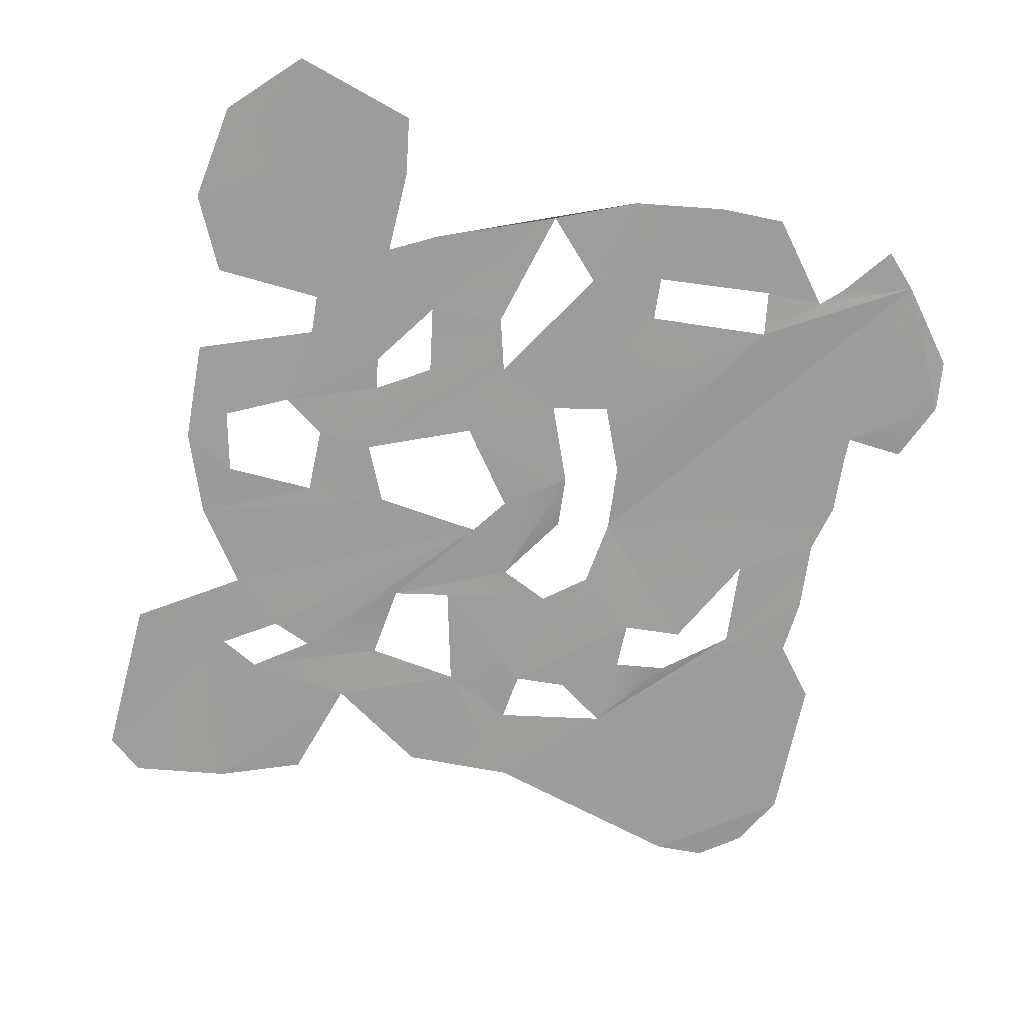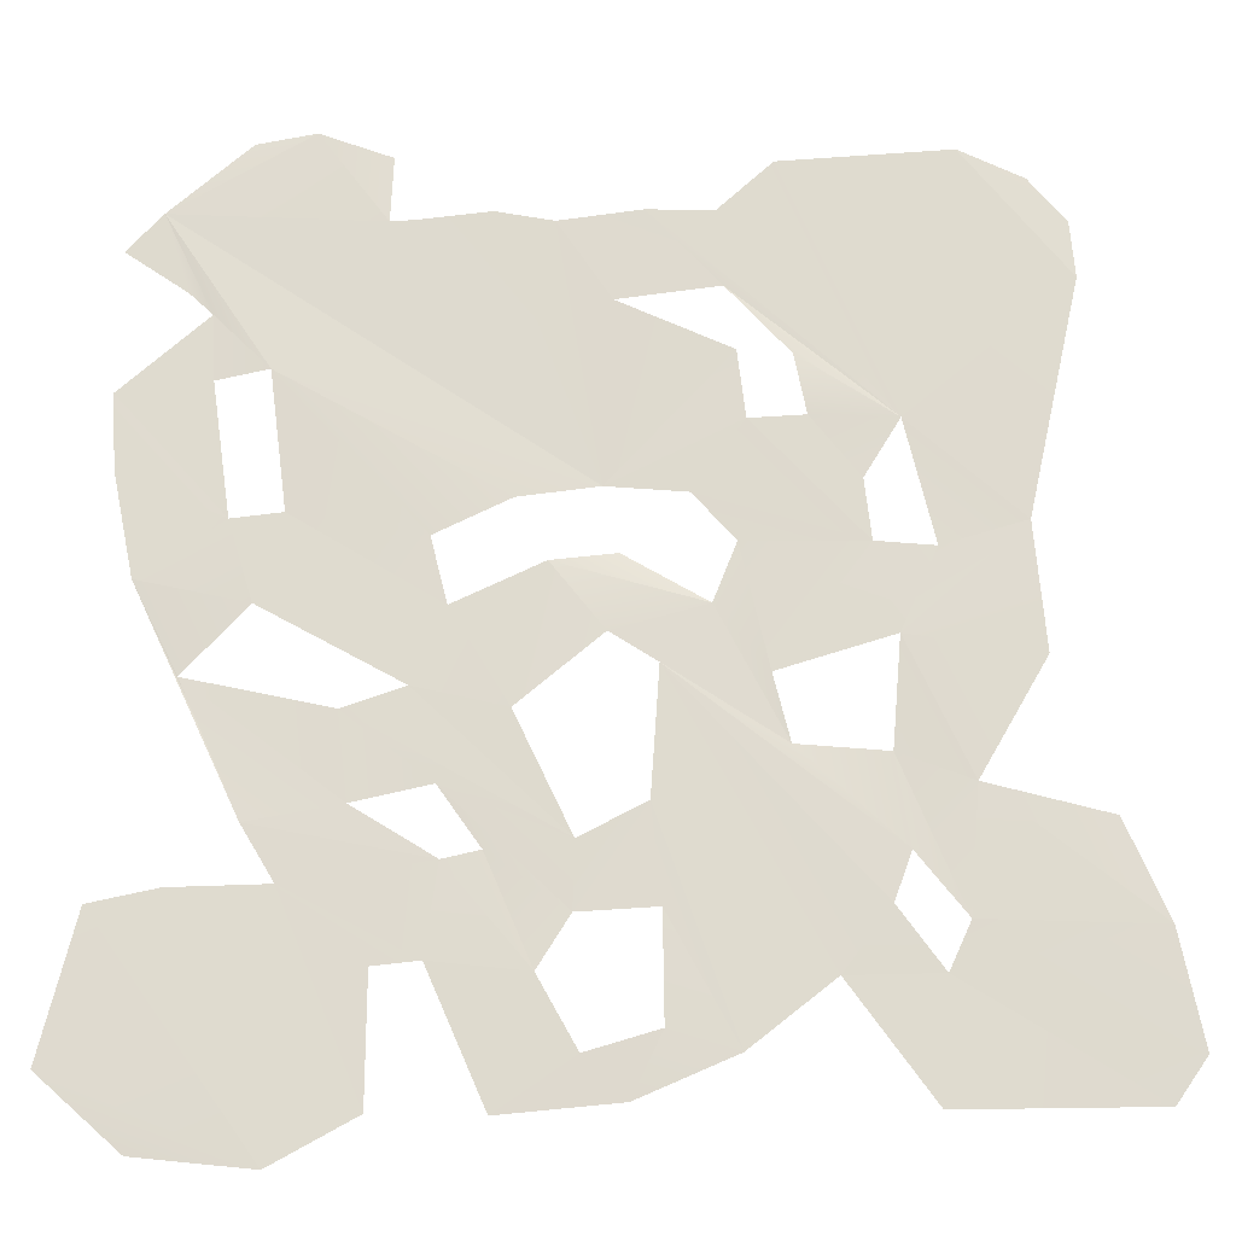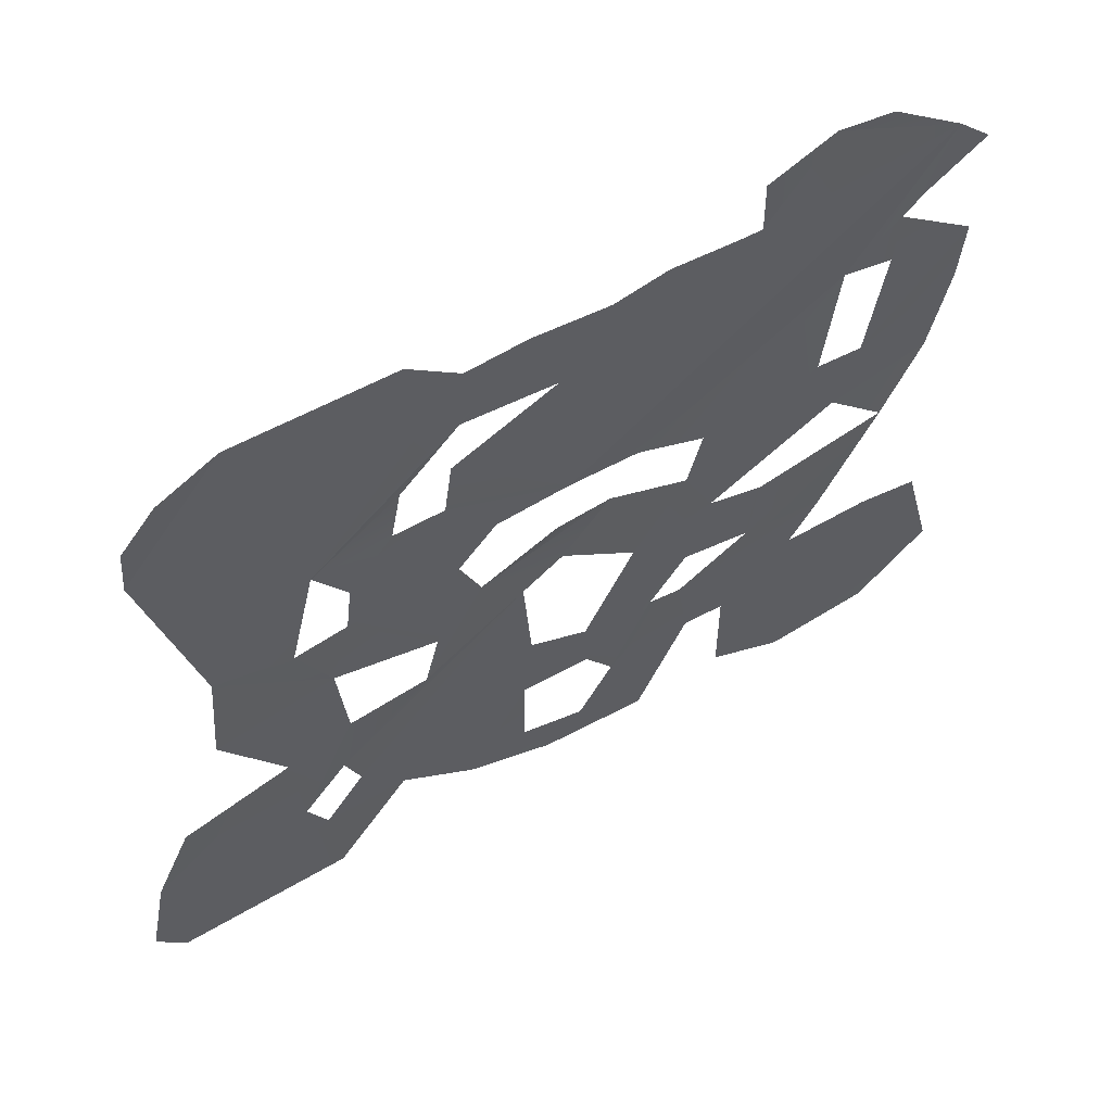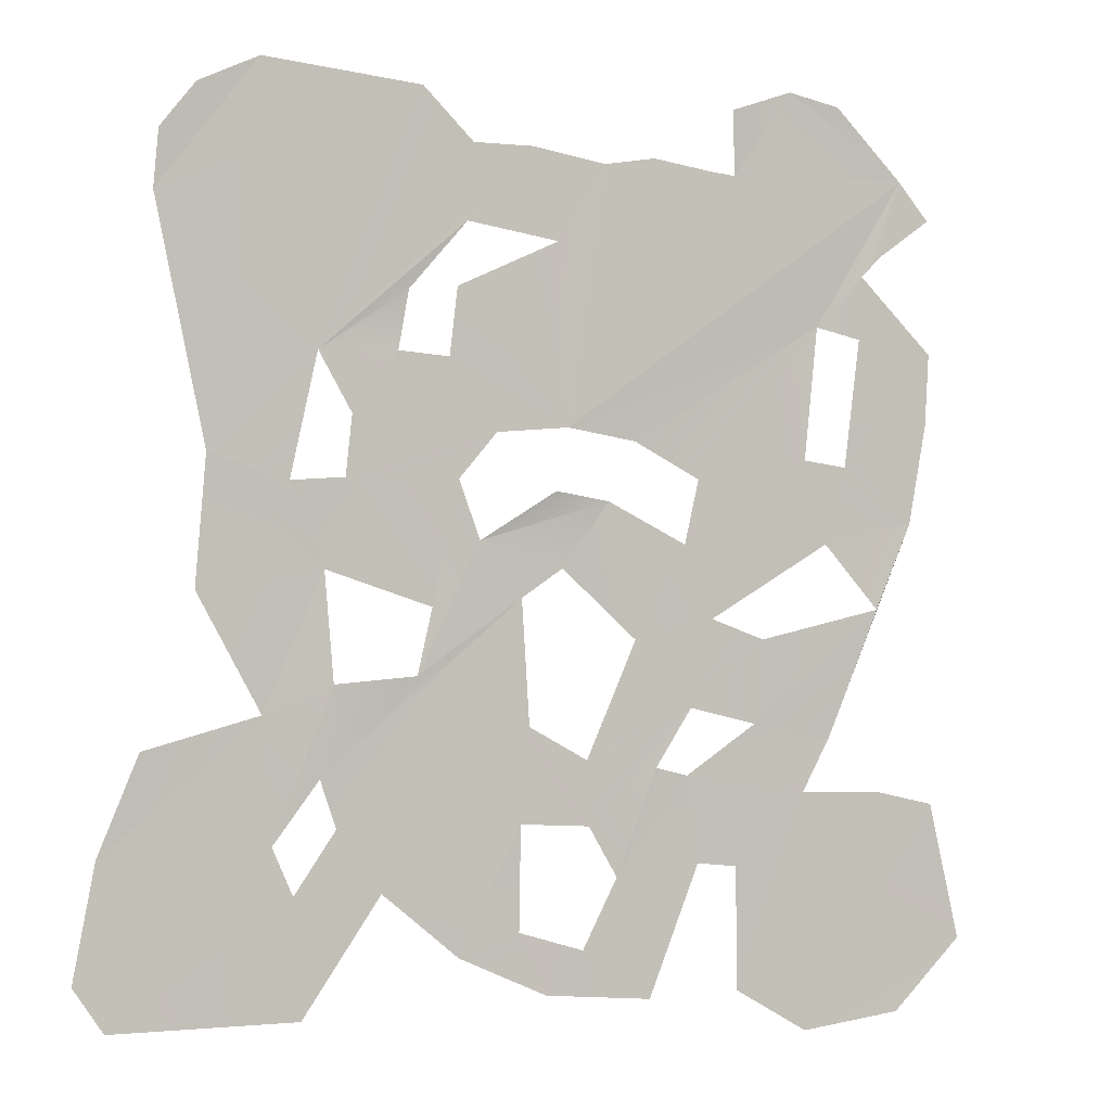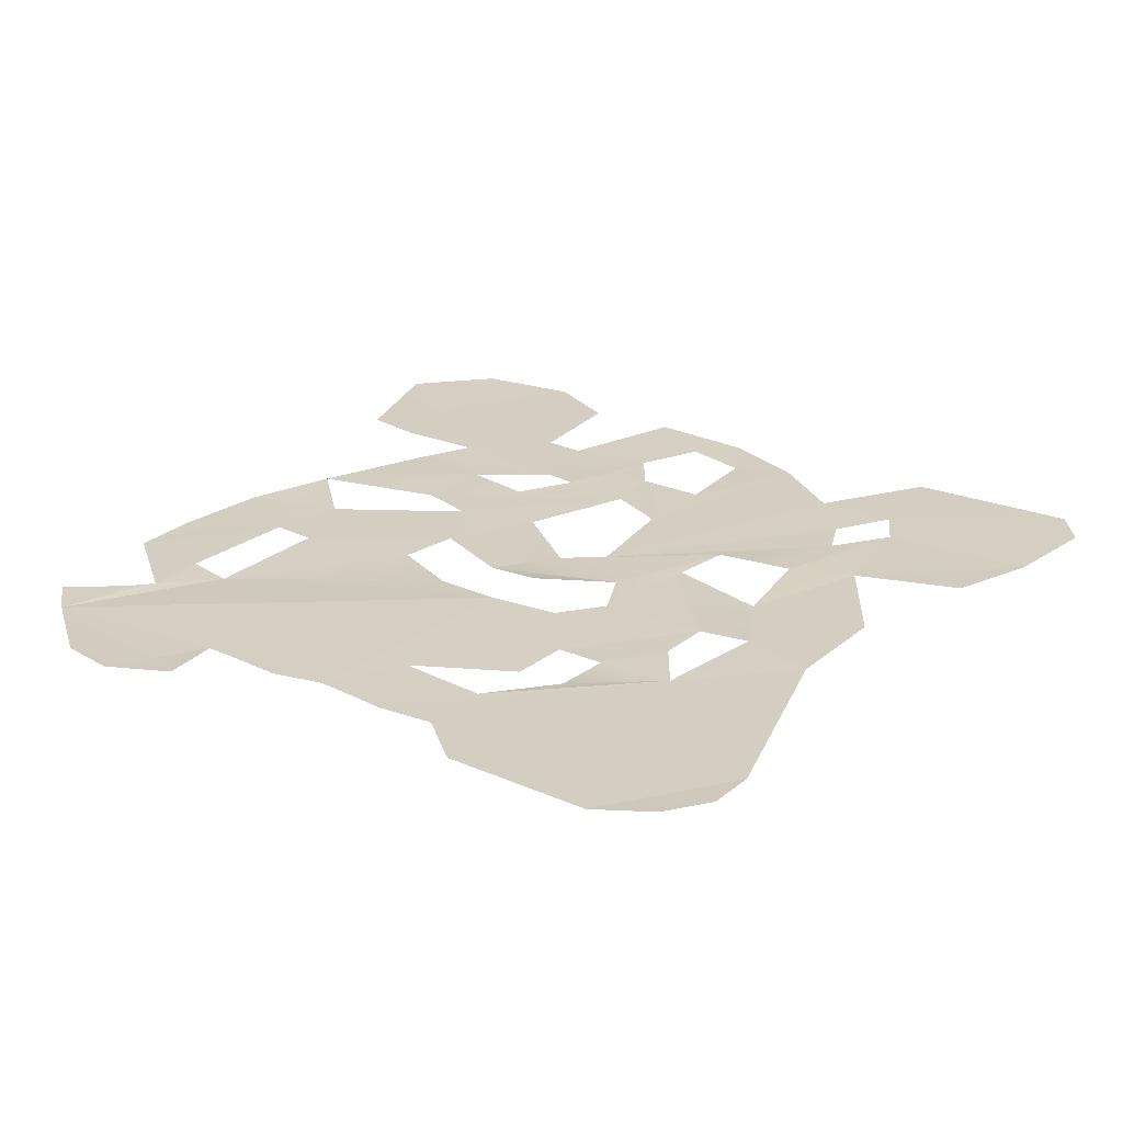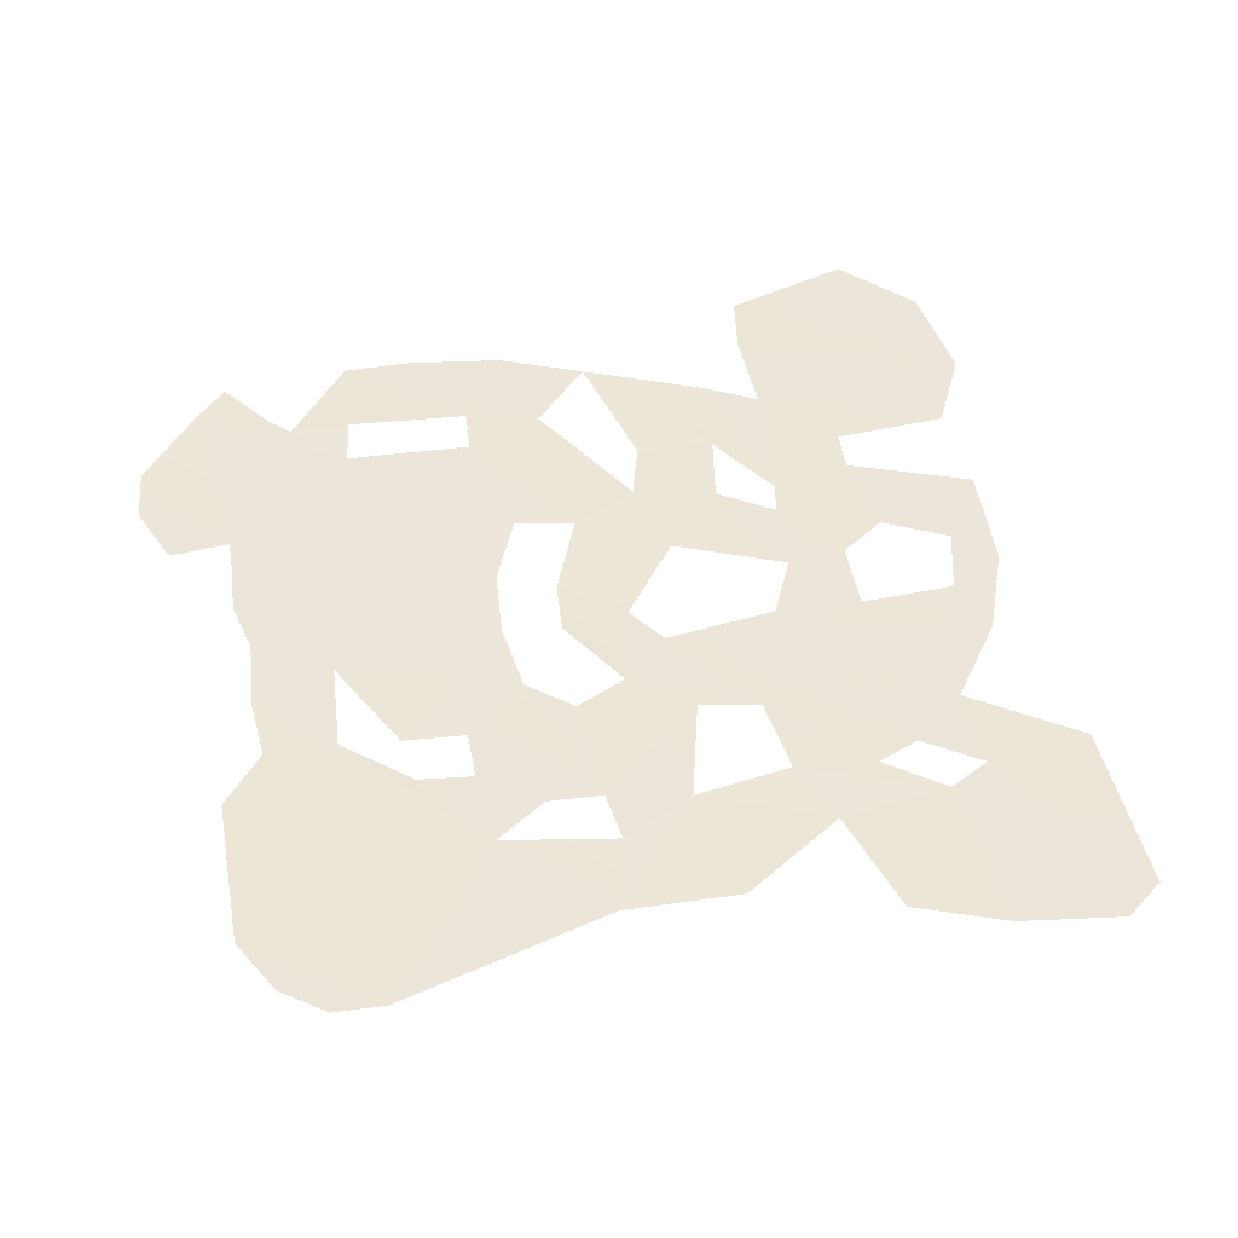
<metadata>
{"format":"obj","ext":"obj","renderer":"f3d","projection":"perspective","resolution":1024,"background":"white","views":[{"elev":-70.1,"azim":-105.5,"up":"+Y"},{"elev":-19.9,"azim":1.3,"up":"+Z"},{"elev":61.1,"azim":149.2,"up":"+Z"},{"elev":-1.7,"azim":150.4,"up":"+Z"},{"elev":25.2,"azim":31.9,"up":"+Y"},{"elev":48.7,"azim":76.1,"up":"+Y"}]}
</metadata>
<code>
v  -135.7 37.03 -11.85
v  -84.83 36.21 -50.96
v  -115.6 36.15 -56.5
v  133.2 36.15 114.5
v  78.37 36.13 68.54
v  41.7 36.12 155.3
v  -106 36.22 39.57
v  -62.35 36.23 31.72
v  -56.89 36.3 9.659
v  86.41 36.35 -101.7
v  83.56 36.2 -140.3
v  56.06 36.31 -102.2
v  -147 36.11 139.3
v  -11.23 37.09 47.34
v  -111.8 35.36 86.03
v  -77.17 36.21 135.9
v  -25.87 36.17 135.5
v  -8.031 36.25 108.6
v  -30.23 36.07 -100.7
v  -42.7 36.52 -141.4
v  -61.9 36.14 -97.34
v  -105.3 36.14 -156.3
v  -171.1 36.11 -128
v  -159.4 36.12 -80.44
v  147.6 36.43 -139.7
v  -100.3 36.09 166.8
v  -77.4 36.24 -140.8
v  -136.9 36.12 -75.64
v  -104.7 36.23 -74.75
v  -67.78 36.25 -15.27
v  28.58 36.26 -123.9
v  6.444 35.88 -117
v  6.012 36.19 -82.05
v  5.567 36.05 -8.708
v  71.7 36.11 -81.44
v  66.53 36.17 48.99
v  50.38 36.1 69.67
v  157.8 36.2 -125.1
v  150.5 36.1 -87.99
v  43.69 36.55 -33.77
v  77.38 36.21 -65.63
v  75.97 36.13 -0.1885
v  119.2 36.01 -6.938
v  96.93 36.11 -45.47
v  -17.27 36.16 -124
v  23.42 36.16 138.5
v  -157.9 36.04 53.63
v  -122.8 36.21 37.57
v  -150.7 36.16 18.56
v  115.7 36.3 35.37
v  -68.72 36.21 136.4
v  -45.08 36.21 139.1
v  2.702 36.04 -50.6
v  -19.01 35.92 -61.88
v  -37.68 35.86 -22.29
v  -27.37 36.08 23.46
v  -9.761 35.83 1.086
v  -143.7 36.5 -152.3
v  88.1 36.64 27.33
v  31.97 35.96 68.62
v  14.94 36.4 44.94
v  21.11 36.41 9.737
v  -57.72 36.15 -67.81
v  -77.16 36.18 -98.98
v  -37.41 36.18 43.75
v  -76.23 36.91 158.3
v  38.23 36.24 -11.81
v  28.83 36.49 29.36
v  93.54 36.1 -86.09
v  72.94 36.79 -36.17
v  68.77 36.15 28.83
v  -19.56 36.18 -83.52
v  -88.23 36.3 -22.25
v  -59.26 36.23 -45.2
v  -159.4 36.12 78.76
v  -129.1 36.14 82.57
v  -3.406 36.25 -137.8
v  -130.4 36.25 104.7
v  -114.6 36.16 10.68
v  98.11 36.16 158.8
v  131.8 36.67 133.4
v  1.646 36.05 139.1
v  25.61 36.16 112.8
v  -6.277 38 26.28
v  29.3 36.29 91.48
v  46.37 35.47 89.54
v  136.9 36.52 -55.87
v  -45.41 36.38 -64.95
v  -158.8 36.3 126.3
v  -138.2 36.25 112.2
v  -120 36.65 163.4
v  119.5 36.71 148.7
g nav_mesh
f 1 2 2 3
f 2 3 3
f 1 3 1
f 4 5 5 6
f 5 6 6
f 4 6 4
f 7 8 9 7
f 10 11 12 10
f 13 14 14 15
f 14 15 15
f 13 15 13
f 16 14 14 13
f 14 13 13
f 16 13 16
f 14 17 17 18
f 17 18 18
f 14 18 14
f 19 20 21 19
f 22 23 24 22
f 10 25 11 10
f 16 13 13 26
f 13 26 26
f 16 26 16
f 27 28 29 27
f 7 9 9 30
f 9 30 30
f 7 30 7
f 31 32 33 31
f 34 35 35 12
f 35 12 12
f 34 12 34
f 36 37 37 5
f 38 10 10 39
f 40 41 41 34
f 41 34 34
f 40 34 40
f 42 43 44 42
f 20 19 45 20
f 6 5 5 46
f 47 48 48 49
f 43 42 42 50
f 14 51 52 14
f 12 53 34 12
f 54 30 30 55
f 56 57 55 56
f 23 22 58
f 50 42 42 59
f 42 59 59
f 50 59 50
f 60 61 14 60
f 56 62 62 57
f 62 57 57
f 56 57 56
f 29 63 63 21
f 63 21 21
f 29 21 29
f 27 29 29 64
f 10 38 25 10
f 9 55 55 30
f 55 30 30
f 9 30 9
f 55 9 56 55
f 15 65 8 15
f 53 31 31 33
f 31 33 33
f 53 33 53
f 66 16 26
f 67 62 68 67
f 34 62 62 40
f 62 40 40
f 34 40 34
f 44 39 39 69
f 39 69 69
f 44 69 44
f 44 70 42 44
f 67 71 71 42
f 72 54 53 72
f 73 54 54 74
f 54 74 74
f 73 74 73
f 22 28 28 27
f 22 24 28 22
f 72 53 53 33
f 48 75 75 76
f 8 7 15 8
f 45 77 20 45
f 78 13 13 15
f 13 15 15
f 78 15 78
f 77 32 32 31
f 77 45 32 77
f 49 48 48 79
f 48 79 79
f 49 79 49
f 40 62 62 67
f 76 75 78 76
f 76 78 78 15
f 60 71 71 61
f 71 61 61
f 60 61 60
f 62 34 57 62
f 41 40 70 41
f 44 69 69 70
f 69 70 70
f 44 70 44
f 73 2 2 1
f 12 35 10 12
f 70 69 41 70
f 35 34 34 41
f 39 10 69 39
f 48 47 75 48
f 4 6 80 4
f 4 80 80 81
f 3 63 63 29
f 1 49 49 79
f 49 1 1 3
f 79 48 7 79
f 79 7 7 30
f 54 73 30 54
f 64 29 29 21
f 14 52 17 14
f 15 14 65 15
f 53 12 31 53
f 82 5 5 83
f 5 83 83
f 82 83 82
f 83 17 82 83
f 84 62 56
f 63 19 19 21
f 19 21 21
f 63 21 63
f 14 18 85 14
f 18 17 17 83
f 83 5 5 86
f 60 14 14 85
f 87 39 44
f 5 37 86 5
f 36 60 37 36
f 5 82 46 5
f 68 71 71 67
f 71 67 67
f 68 67 68
f 71 68 61 71
f 74 54 54 72
f 54 72 72
f 74 72 74
f 19 88 88 72
f 89 13 90
f 50 59 5 50
f 50 5 5 4
f 72 88 74 72
f 63 3 3 2
f 2 73 73 74
f 42 71 59 42
f 19 63 88 19
f 60 36 71 60
f 91 26 13
f 14 16 51 14
f 90 13 13 78
f 92 81 80

</code>
